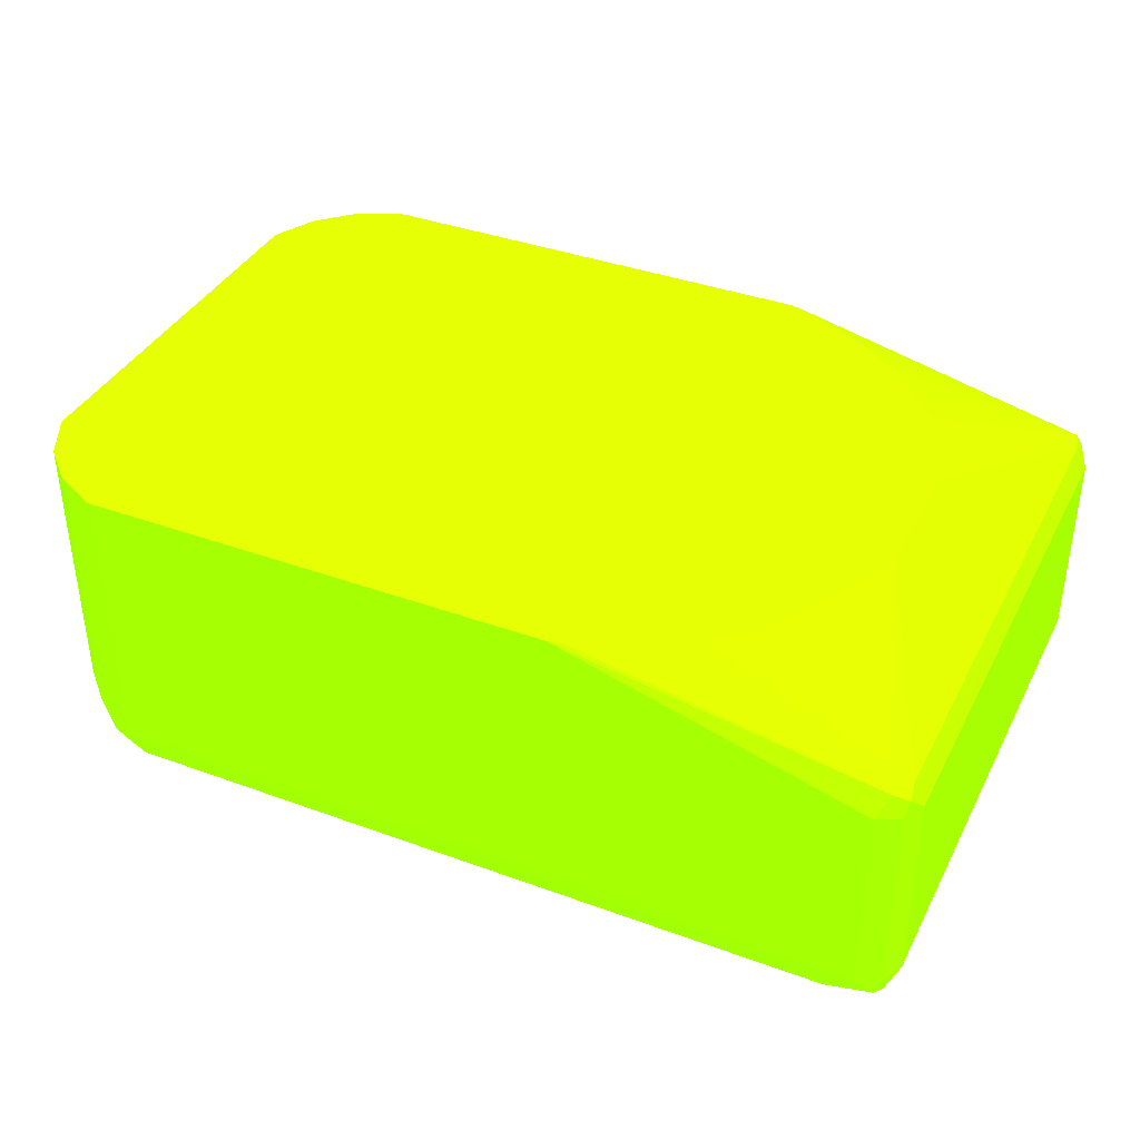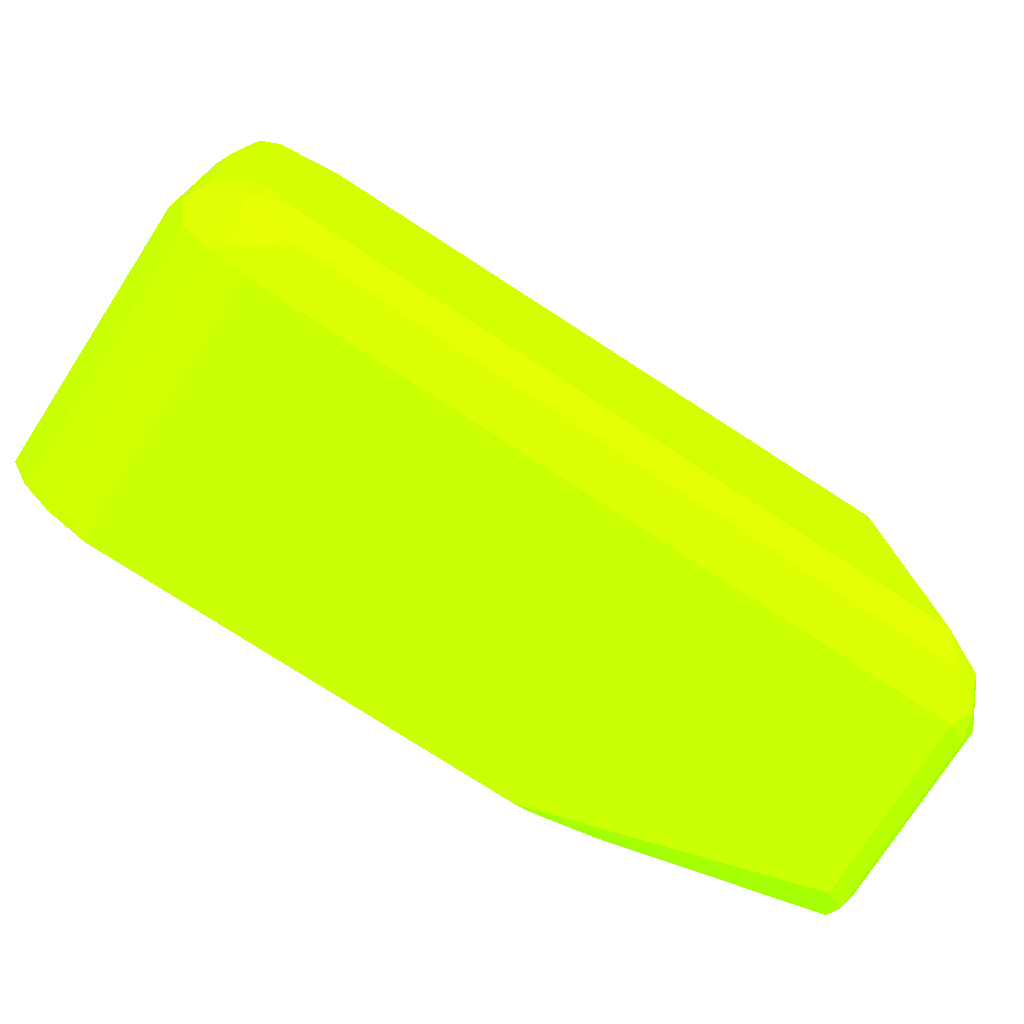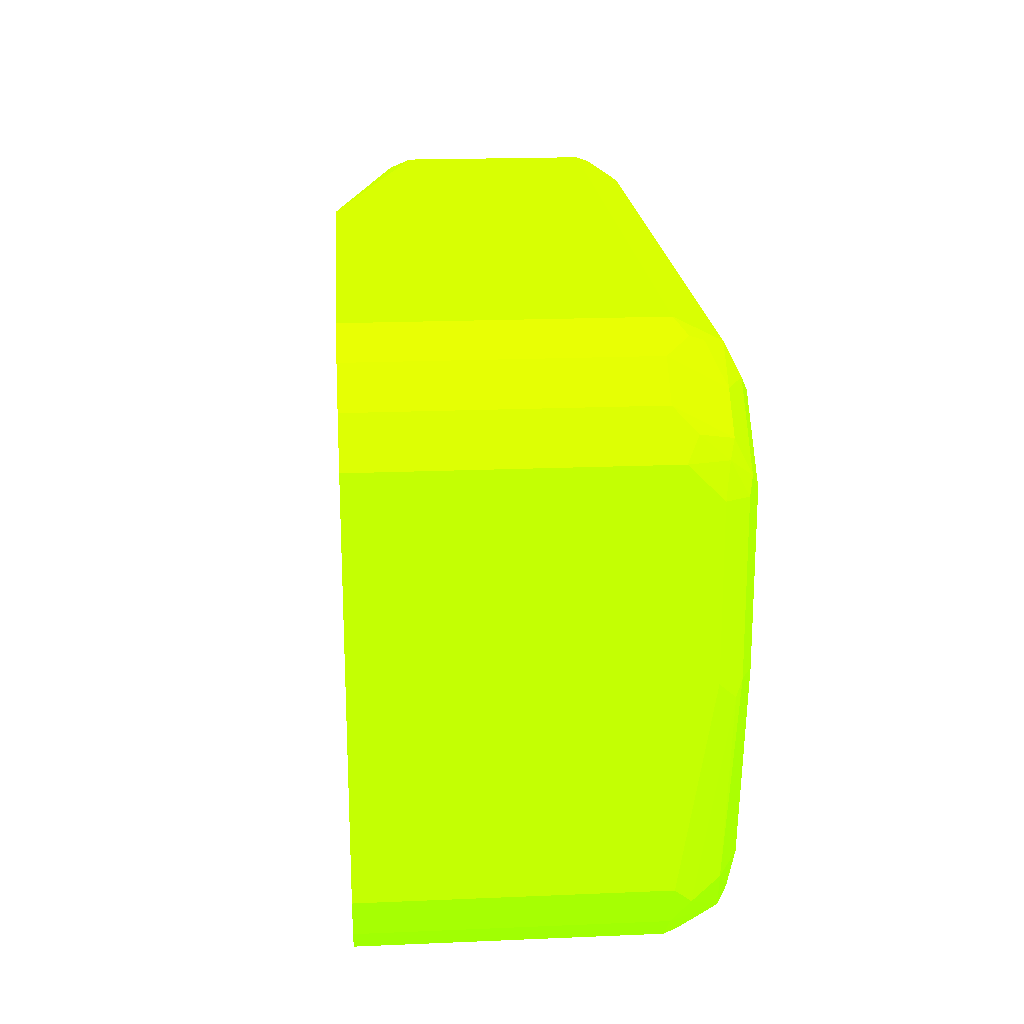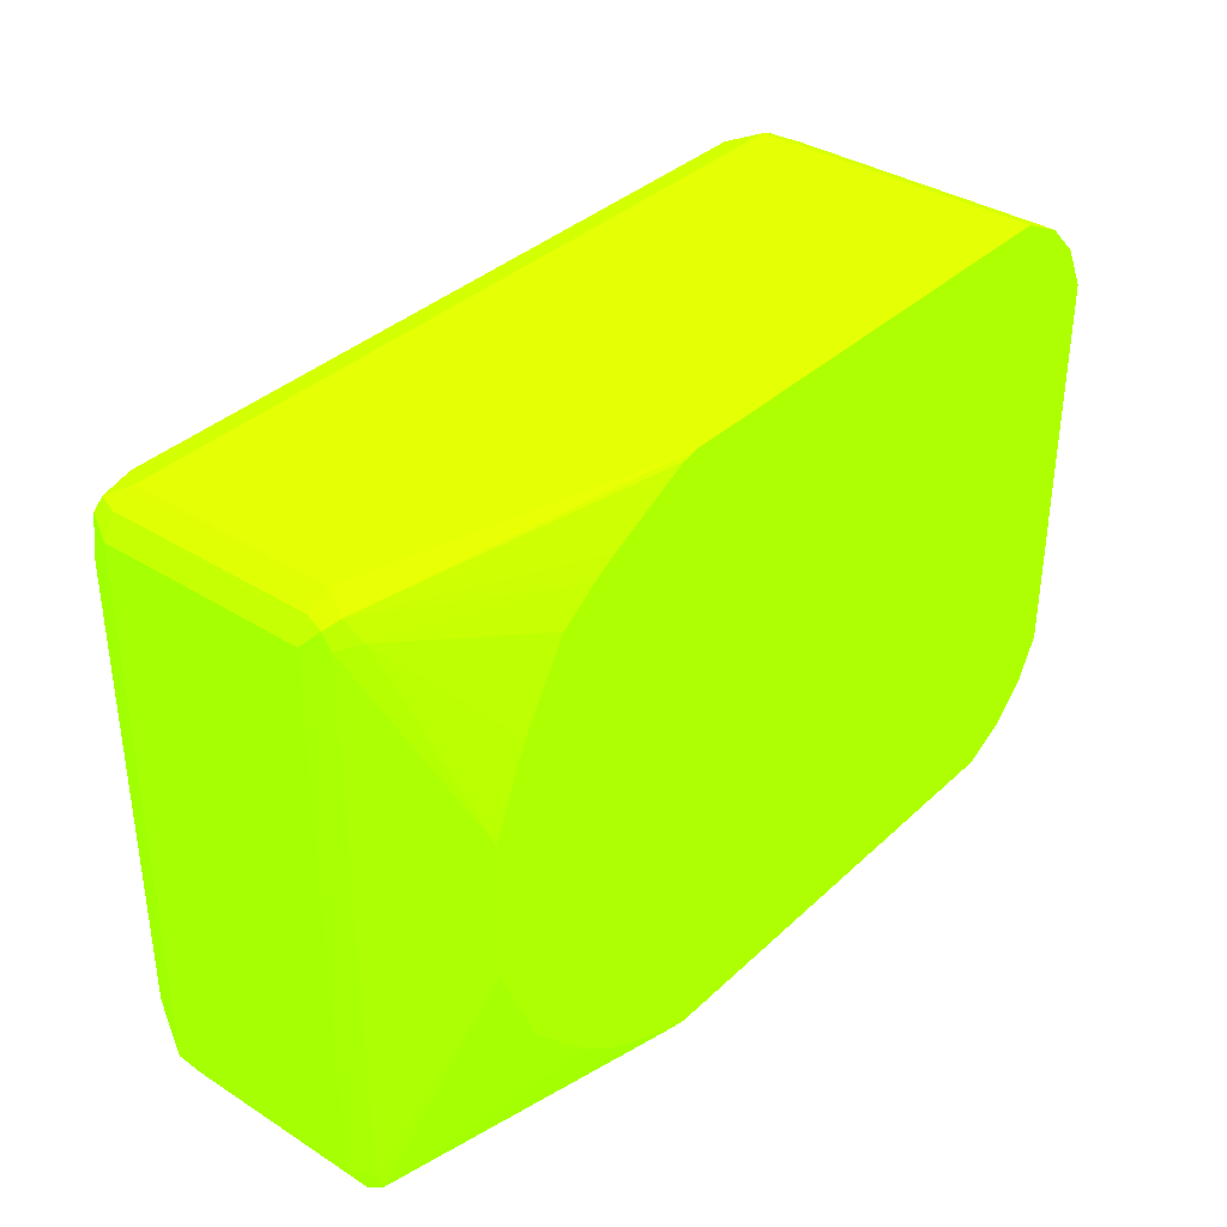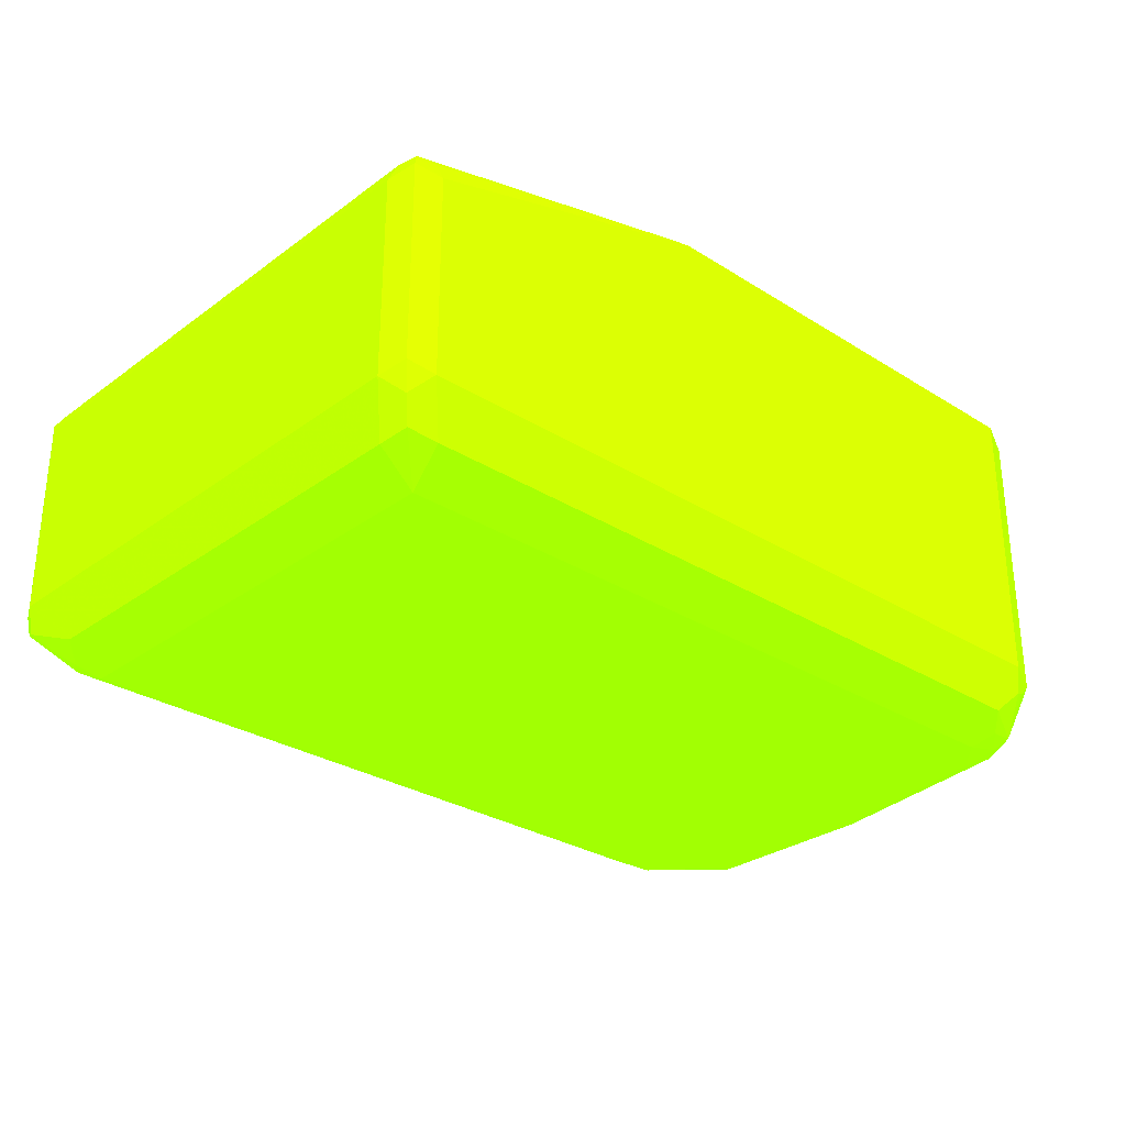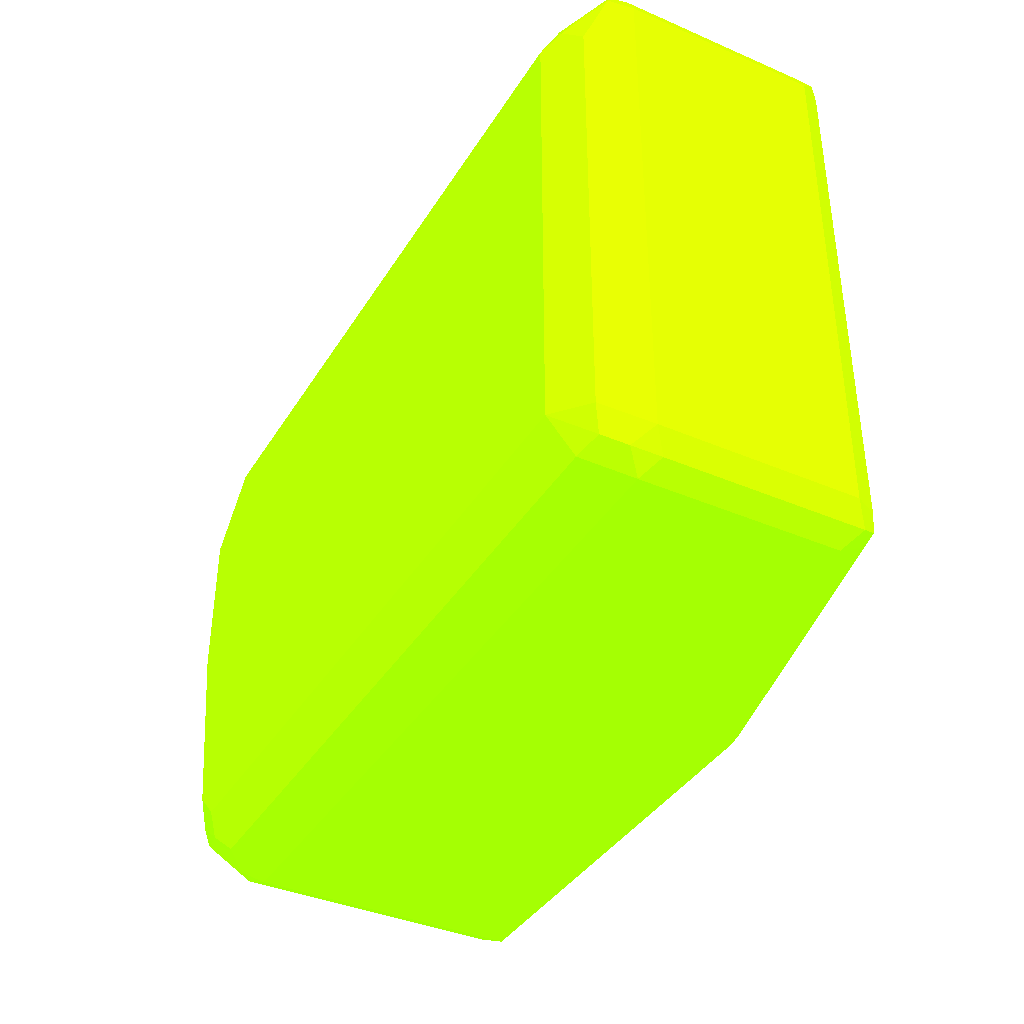
<metadata>
{"format":"obj","ext":"obj","renderer":"f3d","projection":"perspective","resolution":1024,"background":"white","views":[{"elev":38.3,"azim":-155.1,"up":"+Z"},{"elev":-76.9,"azim":147.1,"up":"+Y"},{"elev":19.8,"azim":85.5,"up":"+Y"},{"elev":36.2,"azim":-50.4,"up":"+Y"},{"elev":-29.3,"azim":-42.9,"up":"+Z"},{"elev":-38.6,"azim":-118.5,"up":"+Y"}]}
</metadata>
<code>
v 0.02016 0.006258 -0.05312 0.4745 0.9882 0.007843
v 0.02059 0.006046 -0.05312 0.4745 0.9882 0.007843
v 0.02016 0.006258 -0.0591 0.4745 0.9882 0.007843
v 0.01043 0.006258 -0.05312 0.4745 0.9882 0.007843
v 0.02109 0.005794 -0.05312 0.4745 0.9882 0.007843
v 0.02109 0.005794 -0.05887 0.4745 0.9882 0.007843
v 0.02063 0.006025 -0.05933 0.4745 0.9882 0.007843
v 0.02051 0.00591 -0.05962 0.4745 0.9882 0.007843
v 0.02016 0.005794 -0.06003 0.4745 0.9882 0.007843
v 0.004173 0.006258 -0.0591 0.4745 0.9882 0.007843
v 0.004173 0.006258 -0.05493 0.4745 0.9882 0.007843
v 0.003941 0.006025 -0.05447 0.4745 0.9882 0.007843
v 0.01013 0.006189 -0.05312 0.4745 0.9882 0.007843
v 0.02179 0.005099 -0.05312 0.4745 0.9882 0.007843
v 0.02121 0.005214 -0.05997 0.4745 0.9882 0.007843
v 0.02179 0.005099 -0.05887 0.4745 0.9882 0.007843
v 0.02086 0.005562 -0.0598 0.4745 0.9882 0.007843
v 0.02051 0.005214 -0.06032 0.4745 0.9882 0.007843
v 0.02016 0.00533 -0.06026 0.4745 0.9882 0.007843
v 0.004868 0.005794 -0.06003 0.4745 0.9882 0.007843
v 0.003826 0.006084 -0.05945 0.4745 0.9882 0.007843
v 0.00371 0.006025 -0.05493 0.4745 0.9882 0.007843
v 0.003651 0.00591 -0.05458 0.4745 0.9882 0.007843
v 0.004173 0.005562 -0.05423 0.4745 0.9882 0.007843
v 0.007966 0.005076 -0.05312 0.4745 0.9882 0.007843
v 0.008159 0.005188 -0.05312 0.4745 0.9882 0.007843
v 0.008451 0.005352 -0.05312 0.4745 0.9882 0.007843
v 0.008734 0.005495 -0.05312 0.4745 0.9882 0.007843
v 0.009842 0.006048 -0.05312 0.4745 0.9882 0.007843
v 0.02198 0.004714 -0.05312 0.4745 0.9882 0.007843
v 0.0219 0.004519 -0.05997 0.4745 0.9882 0.007843
v 0.02225 0.004171 -0.0591 0.4745 0.9882 0.007843
v 0.02202 0.004635 -0.05933 0.4745 0.9882 0.007843
v 0.02016 0.004866 -0.06049 0.4745 0.9882 0.007843
v 0.02121 0.004519 -0.06032 0.4745 0.9882 0.007843
v 0.02086 0.004171 -0.06049 0.4745 0.9882 0.007843
v 0.004868 0.00533 -0.06026 0.4745 0.9882 0.007843
v 0.004405 0.005099 -0.06026 0.4745 0.9882 0.007843
v 0.00452 0.005388 -0.06014 0.4745 0.9882 0.007843
v 0.004173 0.005475 -0.05997 0.4745 0.9882 0.007843
v 0.00371 0.005794 -0.05956 0.4745 0.9882 0.007843
v 0.003477 0.005562 -0.0591 0.4745 0.9882 0.007843
v 0.00371 0.006025 -0.0591 0.4745 0.9882 0.007843
v 0.00371 -0.005562 -0.05447 0.4745 0.9882 0.007843
v 0.00371 0.005562 -0.05447 0.4745 0.9882 0.007843
v 0.003477 0.005562 -0.05493 0.4745 0.9882 0.007843
v 0.003477 -0.005562 -0.05493 0.4745 0.9882 0.007843
v 0.005564 0.00139 -0.05312 0.4745 0.9882 0.007843
v 0.006158 0.002781 -0.05312 0.4745 0.9882 0.007843
v 0.006297 0.003063 -0.05312 0.4745 0.9882 0.007843
v 0.007146 0.004442 -0.05312 0.4745 0.9882 0.007843
v 0.007224 0.004557 -0.05312 0.4745 0.9882 0.007843
v 0.02225 0.004171 -0.05312 0.4745 0.9882 0.007843
v 0.0219 0.003824 -0.06032 0.4745 0.9882 0.007843
v 0.02208 0.004171 -0.05988 0.4745 0.9882 0.007843
v 0.02225 0.003476 -0.0598 0.4745 0.9882 0.007843
v 0.004868 0.004866 -0.06049 0.4745 0.9882 0.007843
v 0.02155 0.003476 -0.06049 0.4745 0.9882 0.007843
v 0.003941 0.004635 -0.06003 0.4745 0.9882 0.007843
v 0.003477 -0.005562 -0.0591 0.4745 0.9882 0.007843
v 0.003826 -0.00591 -0.05441 0.4745 0.9882 0.007843
v 0.005564 -0.00139 -0.05312 0.4745 0.9882 0.007843
v 0.00371 -0.006025 -0.0547 0.4745 0.9882 0.007843
v 0.02225 -0.004171 -0.05312 0.4745 0.9882 0.007843
v 0.02202 0.003476 -0.06026 0.4745 0.9882 0.007843
v 0.02225 -0 -0.0598 0.4745 0.9882 0.007843
v 0.02208 -0.0003467 -0.06014 0.4745 0.9882 0.007843
v 0.004868 -0.004866 -0.06049 0.4745 0.9882 0.007843
v 0.02155 -0 -0.06049 0.4745 0.9882 0.007843
v 0.003941 -0.005099 -0.06003 0.4745 0.9882 0.007843
v 0.004057 -0.005678 -0.05991 0.4745 0.9882 0.007843
v 0.003826 -0.00591 -0.05945 0.4745 0.9882 0.007843
v 0.00371 -0.006025 -0.05887 0.4745 0.9882 0.007843
v 0.005761 -0.001992 -0.05312 0.4745 0.9882 0.007843
v 0.005641 -0.0017 -0.05312 0.4745 0.9882 0.007843
v 0.004173 -0.006258 -0.05493 0.4745 0.9882 0.007843
v 0.004173 -0.006025 -0.05447 0.4745 0.9882 0.007843
v 0.01043 -0.006258 -0.05312 0.4745 0.9882 0.007843
v 0.01012 -0.006179 -0.05312 0.4745 0.9882 0.007843
v 0.009827 -0.006061 -0.05312 0.4745 0.9882 0.007843
v 0.008438 -0.005365 -0.05312 0.4745 0.9882 0.007843
v 0.008096 -0.005115 -0.05312 0.4745 0.9882 0.007843
v 0.007707 -0.00481 -0.05312 0.4745 0.9882 0.007843
v 0.00701 -0.004115 -0.05312 0.4745 0.9882 0.007843
v 0.006365 -0.00337 -0.05312 0.4745 0.9882 0.007843
v 0.02179 -0.005099 -0.05312 0.4745 0.9882 0.007843
v 0.02225 -0.004171 -0.0591 0.4745 0.9882 0.007843
v 0.02202 -0 -0.06026 0.4745 0.9882 0.007843
v 0.02208 -0.004519 -0.05945 0.4745 0.9882 0.007843
v 0.02179 -0.004171 -0.06003 0.4745 0.9882 0.007843
v 0.005099 -0.00533 -0.06026 0.4745 0.9882 0.007843
v 0.004636 -0.005794 -0.06003 0.4745 0.9882 0.007843
v 0.02016 -0.004866 -0.06049 0.4745 0.9882 0.007843
v 0.02086 -0.004171 -0.06049 0.4745 0.9882 0.007843
v 0.004173 -0.006258 -0.0591 0.4745 0.9882 0.007843
v 0.02016 -0.006258 -0.05312 0.4745 0.9882 0.007843
v 0.02109 -0.005794 -0.05312 0.4745 0.9882 0.007843
v 0.02179 -0.005099 -0.0591 0.4745 0.9882 0.007843
v 0.02103 -0.005214 -0.06014 0.4745 0.9882 0.007843
v 0.02095 -0.004866 -0.06032 0.4745 0.9882 0.007843
v 0.0204 -0.00533 -0.06026 0.4745 0.9882 0.007843
v 0.01993 -0.005794 -0.06003 0.4745 0.9882 0.007843
v 0.02016 -0.006258 -0.0591 0.4745 0.9882 0.007843
v 0.02109 -0.005794 -0.0591 0.4745 0.9882 0.007843
v 0.02086 -0.005562 -0.0598 0.4745 0.9882 0.007843
v 0.0204 -0.006025 -0.05956 0.4745 0.9882 0.007843
v 0.02068 -0.00591 -0.05945 0.4745 0.9882 0.007843
f 1 2 3
f 1 3 10
f 1 10 11
f 1 11 4
f 1 4 13
f 1 13 29
f 1 29 28
f 1 28 27
f 1 27 26
f 1 26 25
f 1 25 52
f 1 52 51
f 1 51 50
f 1 50 49
f 1 49 48
f 1 48 62
f 1 62 75
f 1 75 74
f 1 74 85
f 1 85 84
f 1 84 83
f 1 83 82
f 1 82 81
f 1 81 80
f 1 80 79
f 1 79 78
f 1 78 96
f 1 96 97
f 1 97 86
f 1 86 64
f 1 64 53
f 1 53 30
f 1 30 14
f 1 14 5
f 1 5 2
f 2 5 6
f 2 6 3
f 3 6 7
f 3 7 8
f 3 8 9
f 3 9 20
f 3 20 10
f 4 11 12
f 4 12 13
f 5 14 16
f 5 16 6
f 6 15 7
f 6 16 31
f 6 31 15
f 7 15 17
f 7 17 8
f 8 17 9
f 9 17 15
f 9 15 18
f 9 18 19
f 9 19 37
f 9 37 20
f 10 20 21
f 10 21 11
f 11 21 22
f 11 22 23
f 11 23 12
f 12 23 24
f 12 24 25
f 12 25 26
f 12 26 27
f 12 27 28
f 12 28 29
f 12 29 13
f 14 30 16
f 15 31 35
f 15 35 18
f 16 30 32
f 16 32 33
f 16 33 31
f 18 34 19
f 18 35 36
f 18 36 34
f 19 34 57
f 19 57 37
f 20 37 38
f 20 38 39
f 20 39 40
f 20 40 21
f 21 41 42
f 21 42 43
f 21 43 22
f 21 40 41
f 22 43 23
f 23 44 45
f 23 45 24
f 23 43 42
f 23 42 46
f 23 46 47
f 23 47 44
f 24 45 48
f 24 48 49
f 24 49 50
f 24 50 51
f 24 51 52
f 24 52 25
f 30 53 32
f 31 54 35
f 31 33 55
f 31 55 54
f 32 53 64
f 32 64 87
f 32 87 66
f 32 66 56
f 32 56 55
f 32 55 33
f 34 36 58
f 34 58 69
f 34 69 94
f 34 94 93
f 34 93 68
f 34 68 57
f 35 54 58
f 35 58 36
f 37 57 38
f 38 40 39
f 38 57 68
f 38 68 70
f 38 70 59
f 38 59 41
f 38 41 40
f 41 59 42
f 42 59 70
f 42 70 60
f 42 60 47
f 42 47 46
f 44 47 61
f 44 61 62
f 44 62 48
f 44 48 45
f 47 63 61
f 47 60 73
f 47 73 63
f 54 55 65
f 54 65 58
f 55 56 65
f 56 66 67
f 56 67 65
f 58 65 88
f 58 88 69
f 60 70 71
f 60 71 72
f 60 72 73
f 61 74 75
f 61 75 62
f 61 63 76
f 61 76 77
f 61 77 78
f 61 78 79
f 61 79 80
f 61 80 81
f 61 81 82
f 61 82 83
f 61 83 84
f 61 84 85
f 61 85 74
f 63 73 95
f 63 95 76
f 64 86 98
f 64 98 87
f 65 67 88
f 66 87 89
f 66 89 67
f 67 89 90
f 67 90 88
f 68 91 92
f 68 92 71
f 68 71 70
f 68 93 101
f 68 101 91
f 69 88 90
f 69 90 94
f 71 95 72
f 71 92 95
f 72 95 73
f 76 78 77
f 76 95 103
f 76 103 96
f 76 96 78
f 86 97 104
f 86 104 98
f 87 98 89
f 89 98 99
f 89 99 90
f 90 99 100
f 90 100 94
f 91 101 102
f 91 102 92
f 92 102 103
f 92 103 95
f 93 94 100
f 93 100 101
f 96 103 104
f 96 104 97
f 98 104 99
f 99 104 105
f 99 105 106
f 99 106 102
f 99 102 101
f 99 101 100
f 102 106 103
f 103 106 107
f 103 107 104
f 104 107 105
f 105 107 106

</code>
